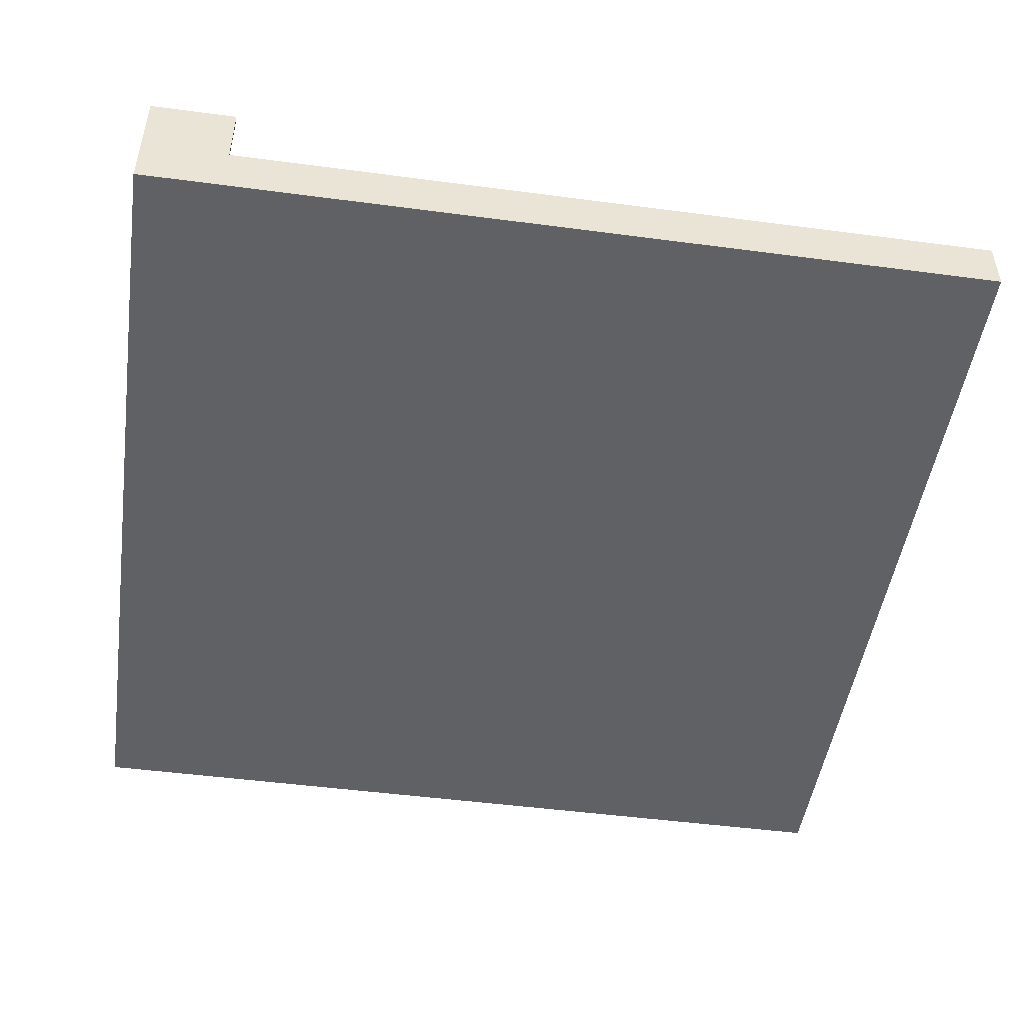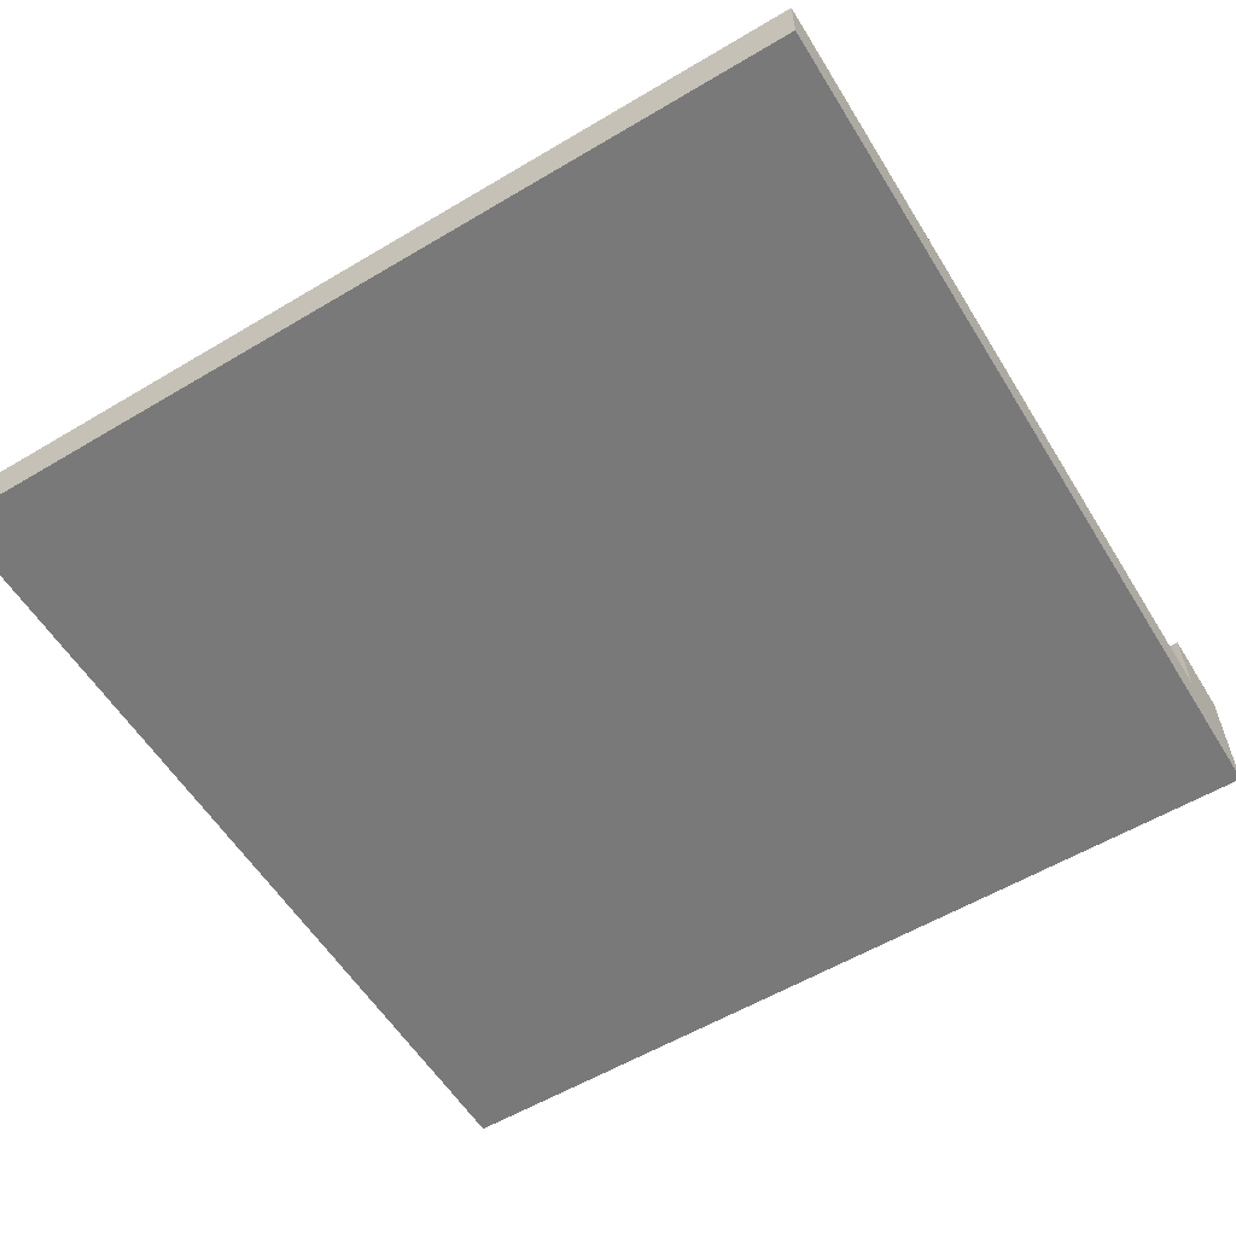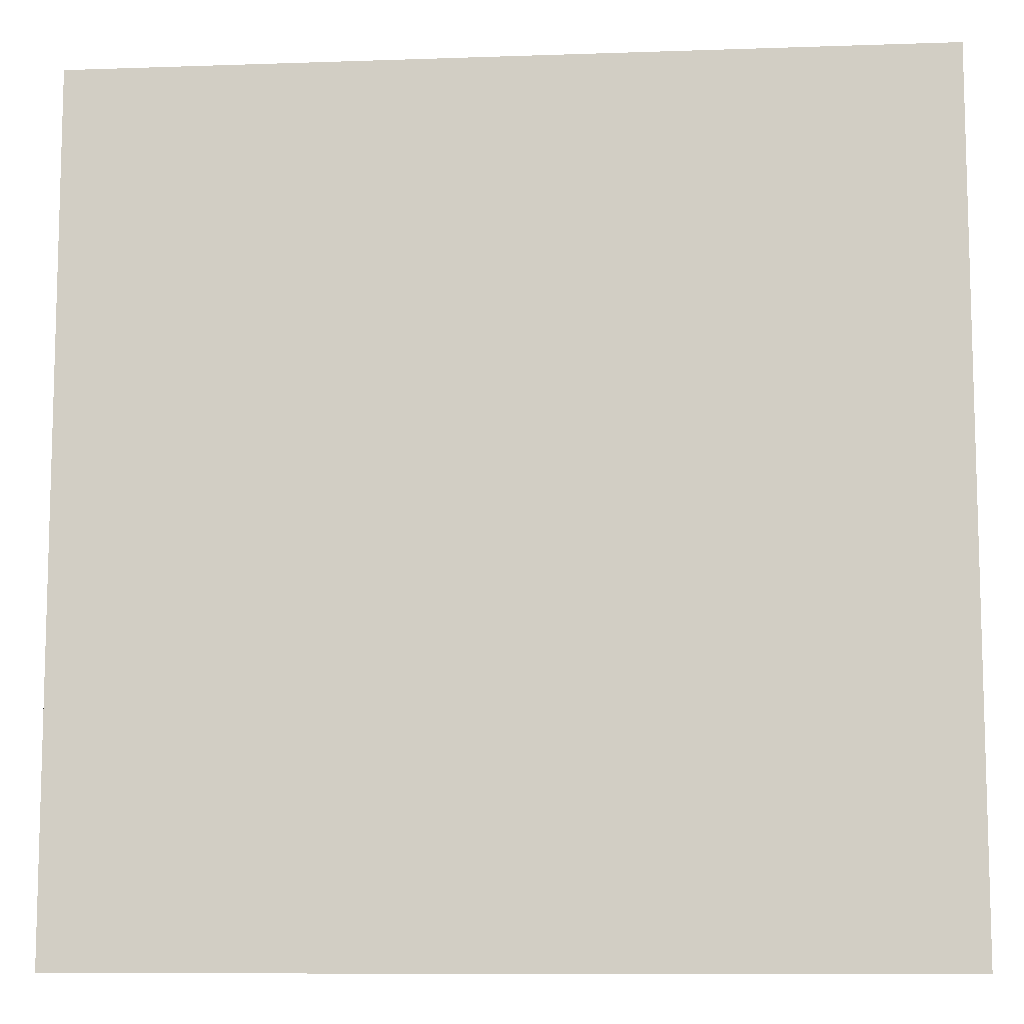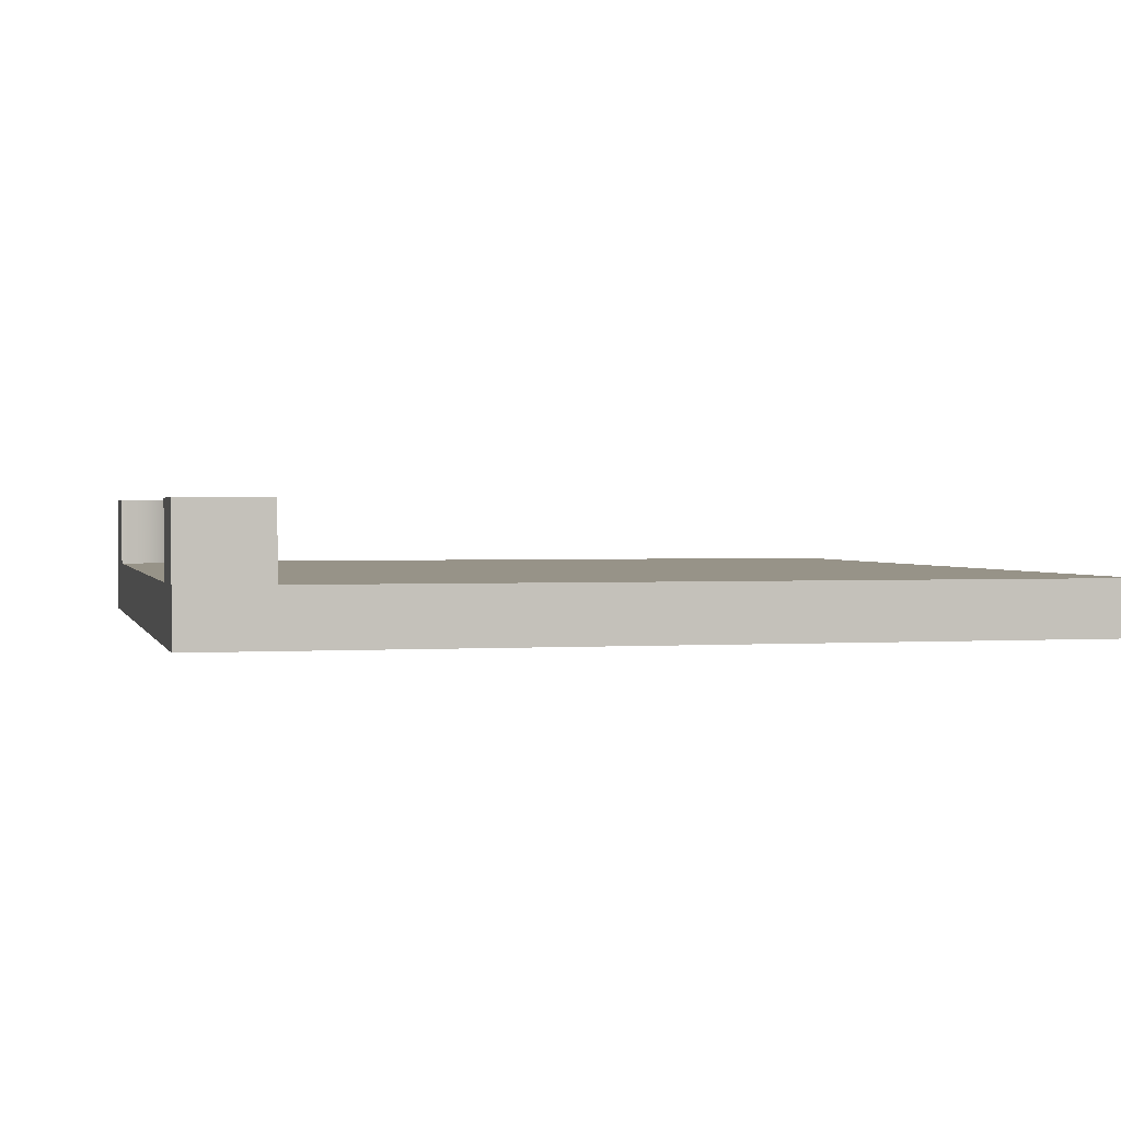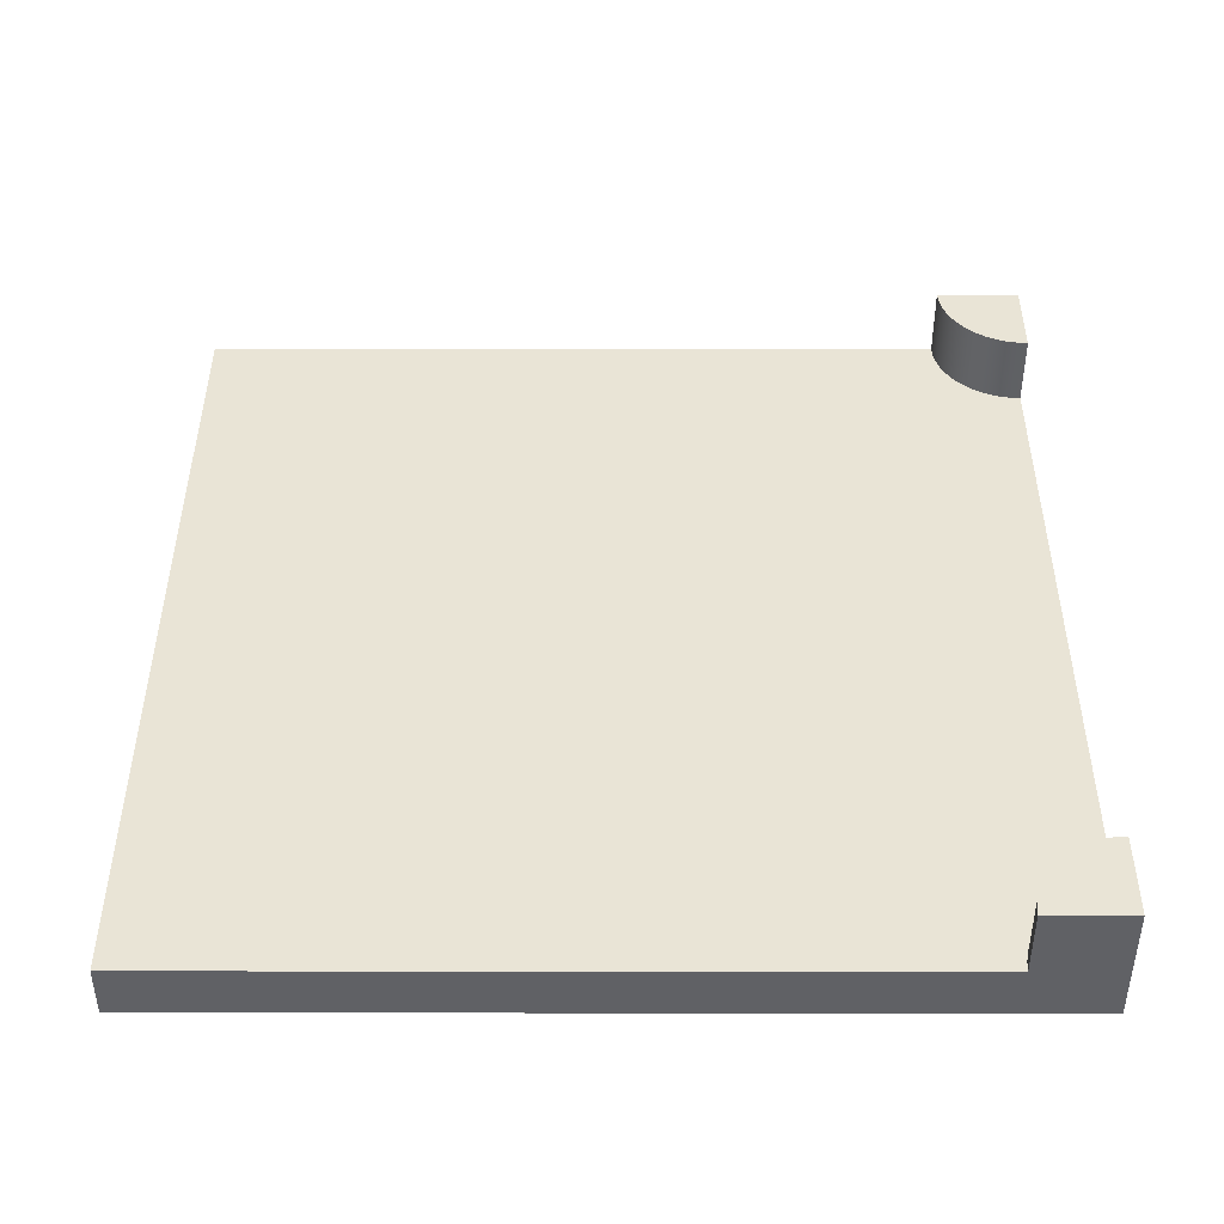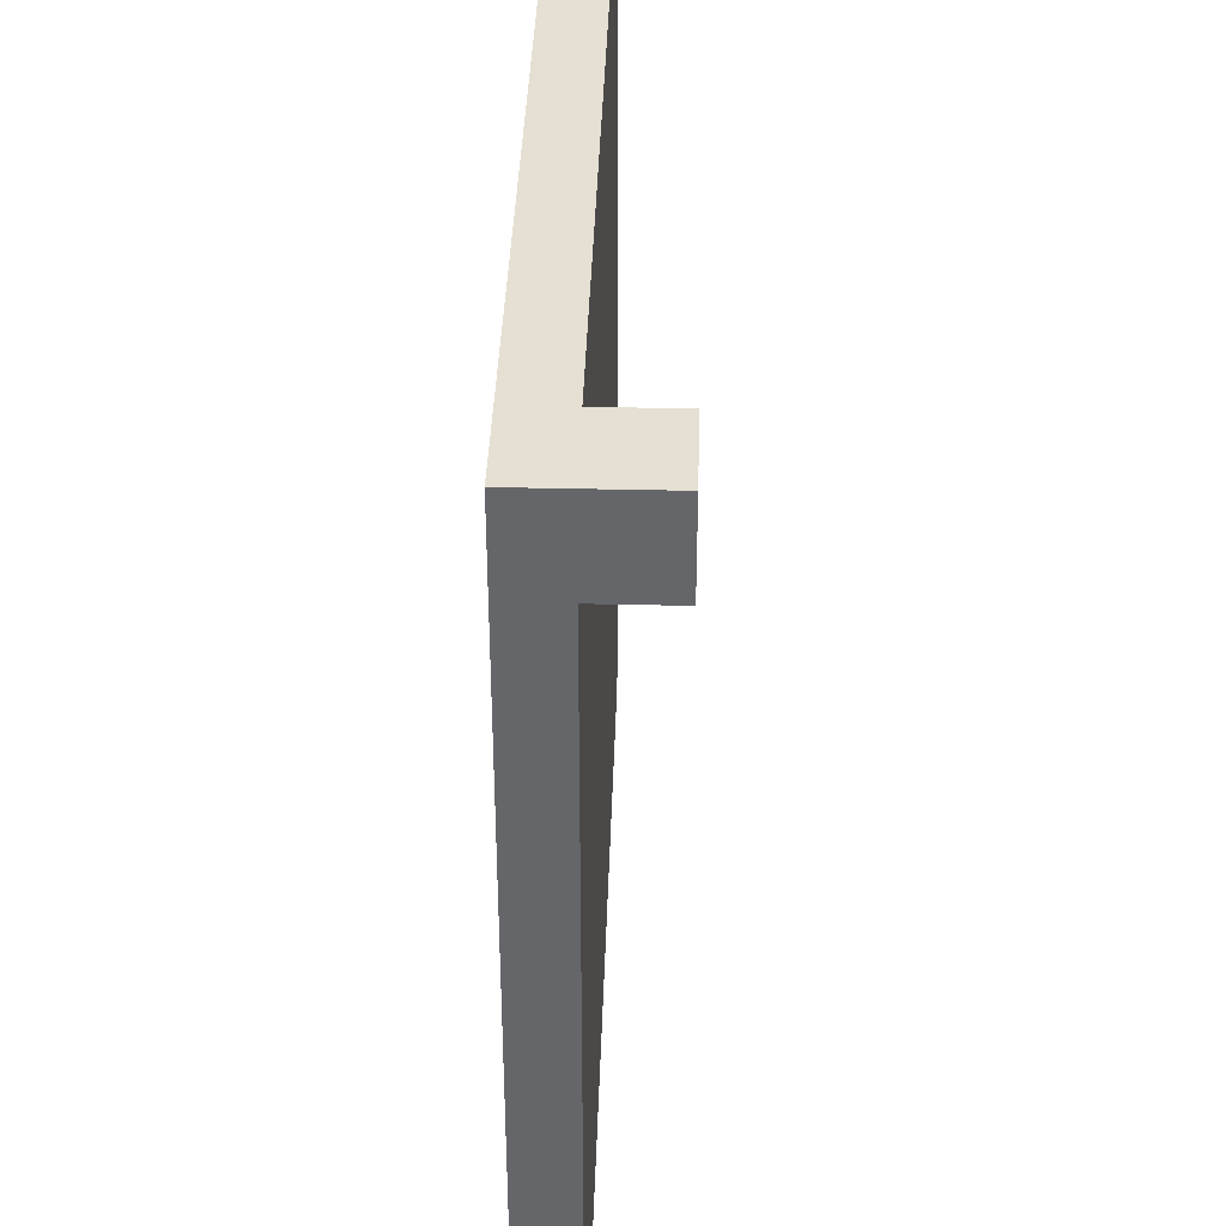
<metadata>
{"format":"obj","ext":"obj","renderer":"f3d","projection":"perspective","resolution":1024,"background":"white","views":[{"elev":-48.5,"azim":81.6,"up":"+Y"},{"elev":-57.8,"azim":-148.4,"up":"+Y"},{"elev":-9.8,"azim":5.1,"up":"+Z"},{"elev":1.3,"azim":76.2,"up":"+Y"},{"elev":42.5,"azim":-89.9,"up":"+Y"},{"elev":38.1,"azim":91.7,"up":"+Z"}]}
</metadata>
<code>
v  -1.5 0 1.2
v  -1.5 0 -1.5
v  1.5 0 -1.5
v  1.5 0 1.2
v  1.5 0 1.5
v  1.2 0 1.5
v  -1.2 0 1.5
v  -1.5 0 1.5
v  -1.5 0.44 1.5
v  -1.5 0.44 1.2
v  -1.5 0.19 1.2
v  -1.2 0.19 1.5
v  -1.2 0.44 1.5
v  -1.203 0.44 1.461
v  -1.21 0.44 1.422
v  -1.223 0.44 1.385
v  -1.24 0.44 1.35
v  -1.262 0.44 1.317
v  -1.288 0.44 1.288
v  -1.317 0.44 1.262
v  -1.35 0.44 1.24
v  -1.385 0.44 1.223
v  -1.422 0.44 1.21
v  -1.461 0.44 1.203
v  -1.461 0.19 1.203
v  -1.203 0.19 1.461
v  1.2 0.19 1.5
v  1.203 0.19 1.461
v  1.21 0.19 1.422
v  1.223 0.19 1.385
v  1.24 0.19 1.35
v  1.262 0.19 1.317
v  1.288 0.19 1.288
v  1.317 0.19 1.262
v  1.35 0.19 1.24
v  1.385 0.19 1.223
v  1.422 0.19 1.21
v  1.461 0.19 1.203
v  1.5 0.19 1.2
v  1.5 0.19 -1.5
v  -1.5 0.19 -1.5
v  -1.422 0.19 1.21
v  -1.385 0.19 1.223
v  -1.35 0.19 1.24
v  -1.317 0.19 1.262
v  -1.288 0.19 1.288
v  -1.262 0.19 1.317
v  -1.24 0.19 1.35
v  -1.223 0.19 1.385
v  -1.21 0.19 1.422
v  1.5 0.44 1.5
v  1.5 0.44 1.2
v  1.2 0.44 1.5
v  1.461 0.44 1.203
v  1.422 0.44 1.21
v  1.385 0.44 1.223
v  1.35 0.44 1.24
v  1.317 0.44 1.262
v  1.288 0.44 1.288
v  1.262 0.44 1.317
v  1.24 0.44 1.35
v  1.223 0.44 1.385
v  1.21 0.44 1.422
v  1.203 0.44 1.461
g Mesh1 Walls_to_open Model
f 1 2 3
f 1 3 4
f 1 4 5
f 1 5 6
f 1 6 7
f 7 8 1
g BackColor
f 2 1 8
f 2 8 7
f 2 7 6
f 2 6 5
f 2 5 4
f 4 3 2
g Red
f 9 10 11
f 9 11 1
f 1 8 9
g BackColor
f 10 9 8
f 10 8 1
f 1 11 10
g Red
f 9 8 7
f 9 7 12
f 12 13 9
g BackColor
f 8 9 13
f 8 13 12
f 12 7 8
g Red
f 10 9 13
f 10 13 14
f 10 14 15
f 10 15 16
f 10 16 17
f 10 17 18
f 10 18 19
f 10 19 20
f 10 20 21
f 10 21 22
f 10 22 23
f 23 24 10
g BackColor
f 9 10 24
f 9 24 23
f 9 23 22
f 9 22 21
f 9 21 20
f 9 20 19
f 9 19 18
f 9 18 17
f 9 17 16
f 9 16 15
f 9 15 14
f 14 13 9
g Red
f 10 24 25
f 10 25 11
g BackColor
f 11 25 24
f 11 24 10
g Green
f 26 12 27
f 26 27 28
f 26 28 29
f 26 29 30
f 26 30 31
f 26 31 32
f 26 32 33
f 26 33 34
f 26 34 35
f 26 35 36
f 26 36 37
f 26 37 38
f 38 39 40
f 38 40 41
f 38 41 11
f 38 11 25
f 38 25 42
f 38 42 43
f 38 43 44
f 38 44 45
f 38 45 46
f 38 46 47
f 38 47 48
f 38 48 49
f 38 49 50
f 38 50 26
f 7 6 27
f 7 27 12
g BackColor
f 12 27 6
f 12 6 7
f 25 11 41
f 25 41 40
f 25 40 39
f 25 39 38
f 25 38 37
f 25 37 36
f 25 36 35
f 25 35 34
f 25 34 33
f 25 33 32
f 25 32 31
f 25 31 30
f 25 30 29
f 25 29 28
f 25 28 27
f 27 12 26
f 27 26 50
f 27 50 49
f 27 49 48
f 27 48 47
f 27 47 46
f 27 46 45
f 27 45 44
f 27 44 43
f 27 43 42
f 42 25 27
g Red
f 15 14 26
f 15 26 50
g BackColor
f 50 26 14
f 50 14 15
g Red
f 14 13 12
f 14 12 26
g BackColor
f 26 12 13
f 26 13 14
g Red
f 16 15 50
f 16 50 49
g BackColor
f 49 50 15
f 49 15 16
g Red
f 17 16 49
f 17 49 48
g BackColor
f 48 49 16
f 48 16 17
g Red
f 18 17 48
f 18 48 47
g BackColor
f 47 48 17
f 47 17 18
g Red
f 19 18 47
f 19 47 46
g BackColor
f 46 47 18
f 46 18 19
g Red
f 20 19 46
f 20 46 45
g BackColor
f 45 46 19
f 45 19 20
g Red
f 21 20 45
f 21 45 44
g BackColor
f 44 45 20
f 44 20 21
g Red
f 22 21 44
f 22 44 43
g BackColor
f 43 44 21
f 43 21 22
g Red
f 23 22 43
f 23 43 42
g BackColor
f 42 43 22
f 42 22 23
g Red
f 24 23 42
f 24 42 25
g BackColor
f 25 42 23
f 25 23 24
g Green
f 2 1 11
f 2 11 41
g BackColor
f 41 11 1
f 41 1 2
g Green
f 3 2 41
f 3 41 40
g BackColor
f 40 41 2
f 40 2 3
g Green
f 40 39 4
f 40 4 3
g BackColor
f 3 4 39
f 3 39 40
g Red
f 51 5 4
f 51 4 39
f 39 52 51
g BackColor
f 5 51 52
f 5 52 39
f 39 4 5
g Red
f 53 51 52
f 53 52 54
f 53 54 55
f 53 55 56
f 53 56 57
f 53 57 58
f 53 58 59
f 53 59 60
f 53 60 61
f 53 61 62
f 53 62 63
f 63 64 53
g BackColor
f 51 53 64
f 51 64 63
f 51 63 62
f 51 62 61
f 51 61 60
f 51 60 59
f 51 59 58
f 51 58 57
f 51 57 56
f 51 56 55
f 51 55 54
f 54 52 51
g Red
f 53 64 28
f 53 28 27
g BackColor
f 27 28 64
f 27 64 53
g Red
f 64 63 29
f 64 29 28
g BackColor
f 28 29 63
f 28 63 64
g Red
f 63 62 30
f 63 30 29
g BackColor
f 29 30 62
f 29 62 63
g Red
f 62 61 31
f 62 31 30
g BackColor
f 30 31 61
f 30 61 62
g Red
f 61 60 32
f 61 32 31
g BackColor
f 31 32 60
f 31 60 61
g Red
f 60 59 33
f 60 33 32
g BackColor
f 32 33 59
f 32 59 60
g Red
f 59 58 34
f 59 34 33
g BackColor
f 33 34 58
f 33 58 59
g Red
f 58 57 35
f 58 35 34
g BackColor
f 34 35 57
f 34 57 58
g Red
f 57 56 36
f 57 36 35
g BackColor
f 35 36 56
f 35 56 57
g Red
f 56 55 37
f 56 37 36
g BackColor
f 36 37 55
f 36 55 56
g Red
f 55 54 38
f 55 38 37
g BackColor
f 37 38 54
f 37 54 55
g Red
f 54 52 39
f 54 39 38
g BackColor
f 38 39 52
f 38 52 54
g Red
f 51 53 27
f 51 27 6
f 6 5 51
g BackColor
f 53 51 5
f 53 5 6
f 6 27 53

</code>
